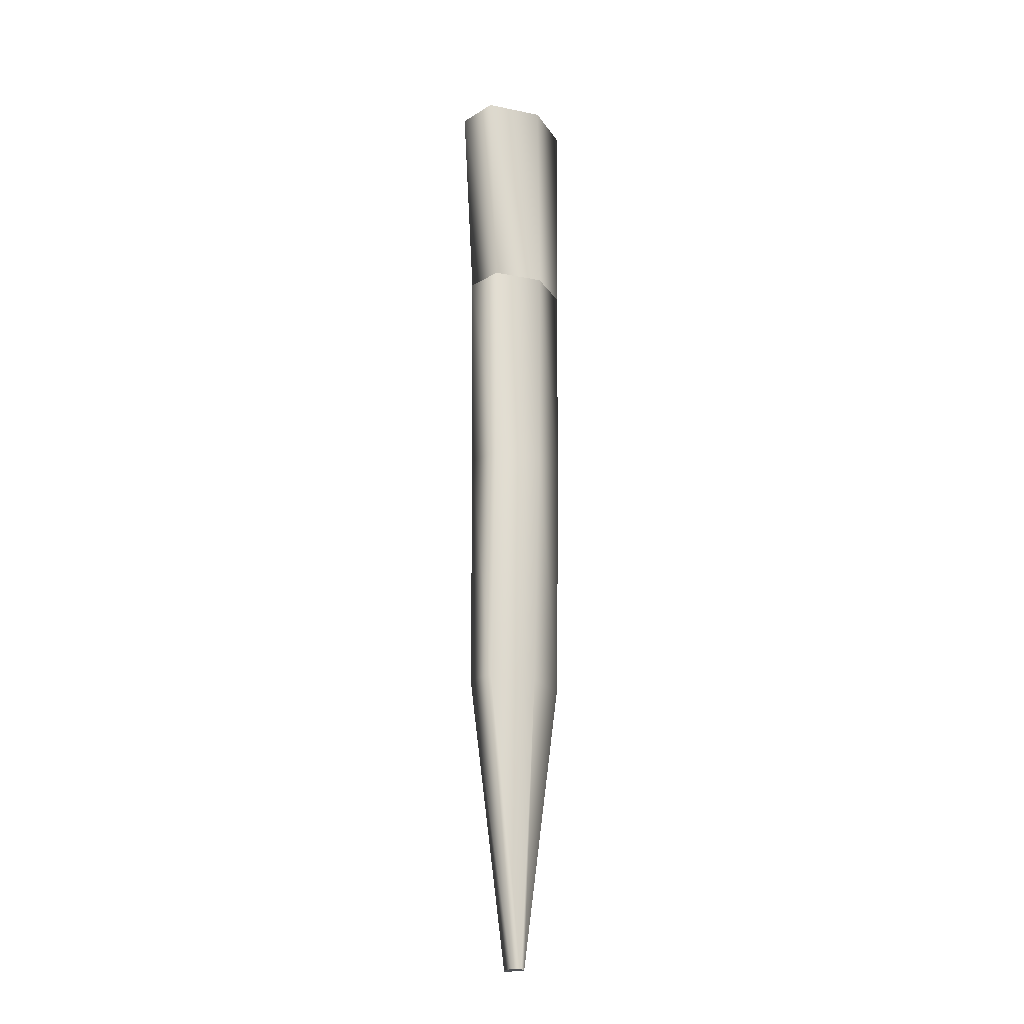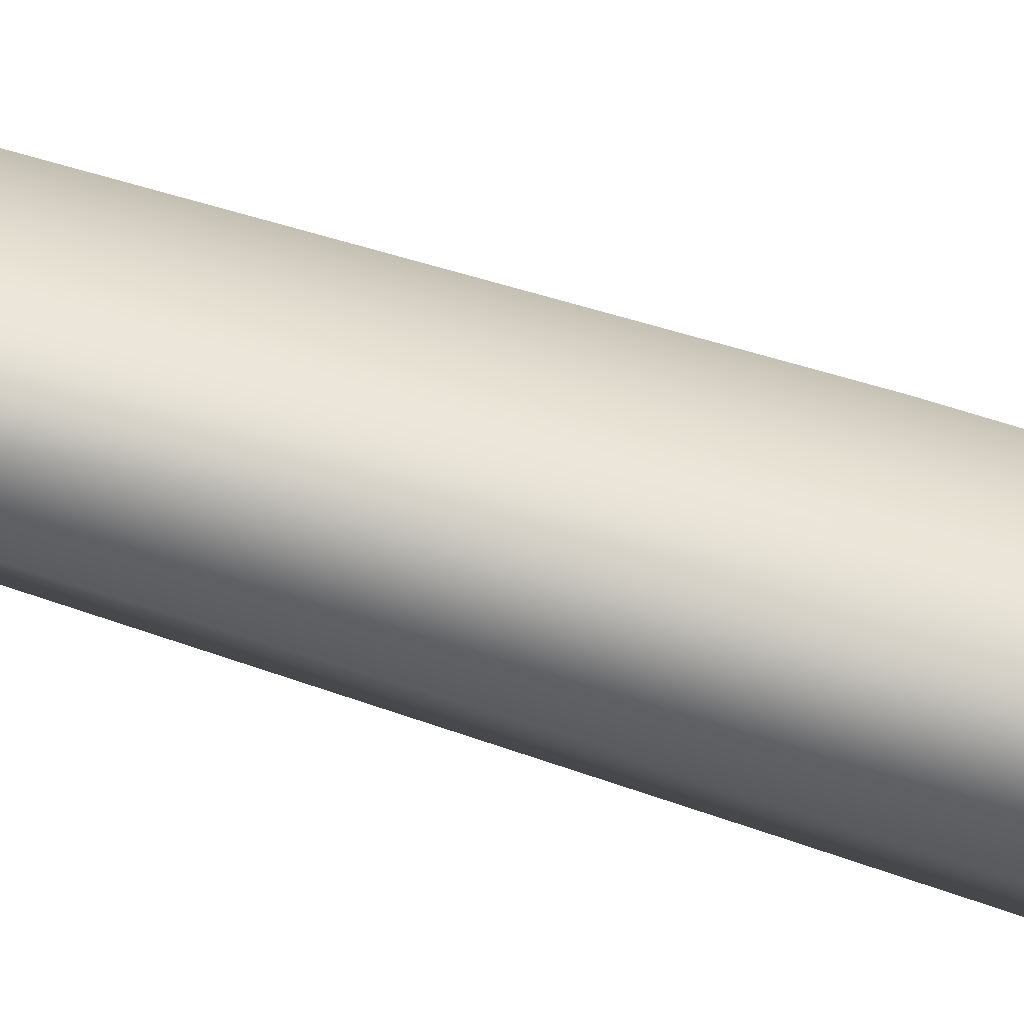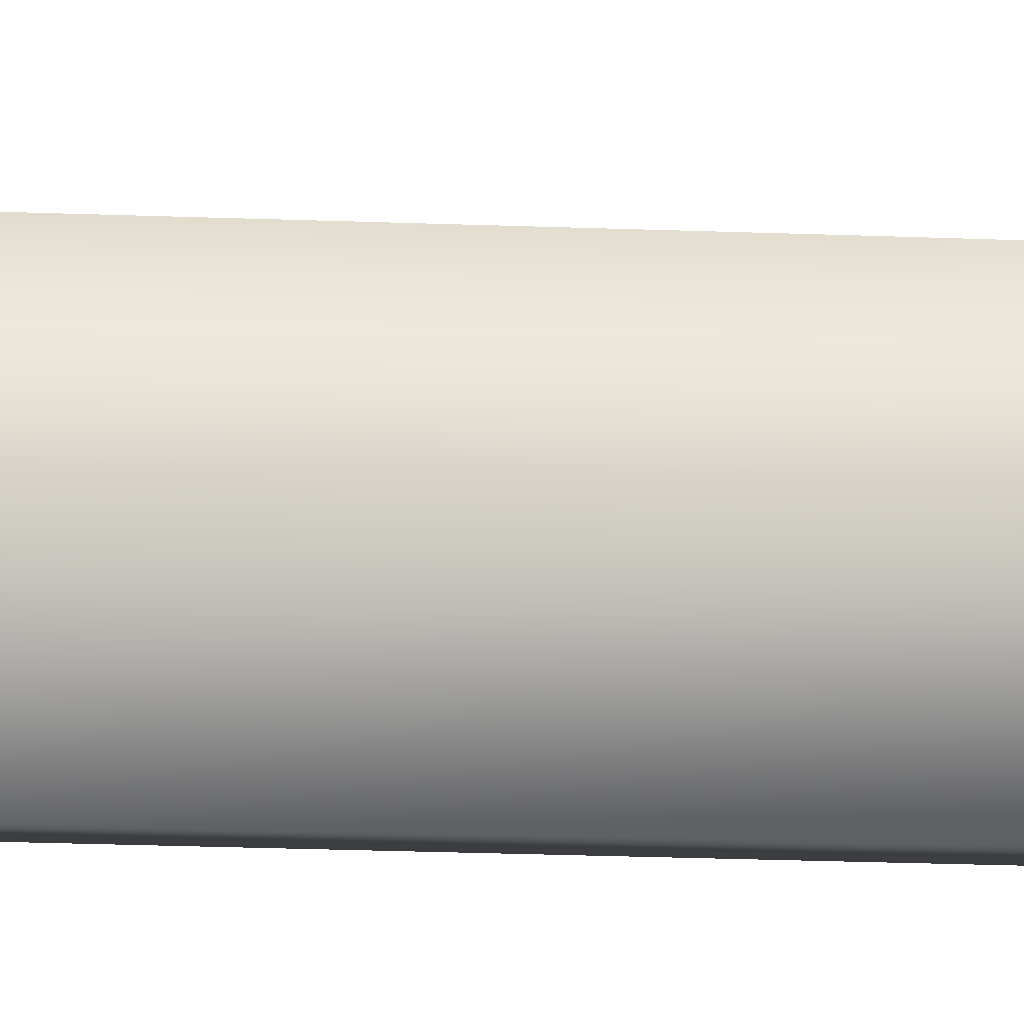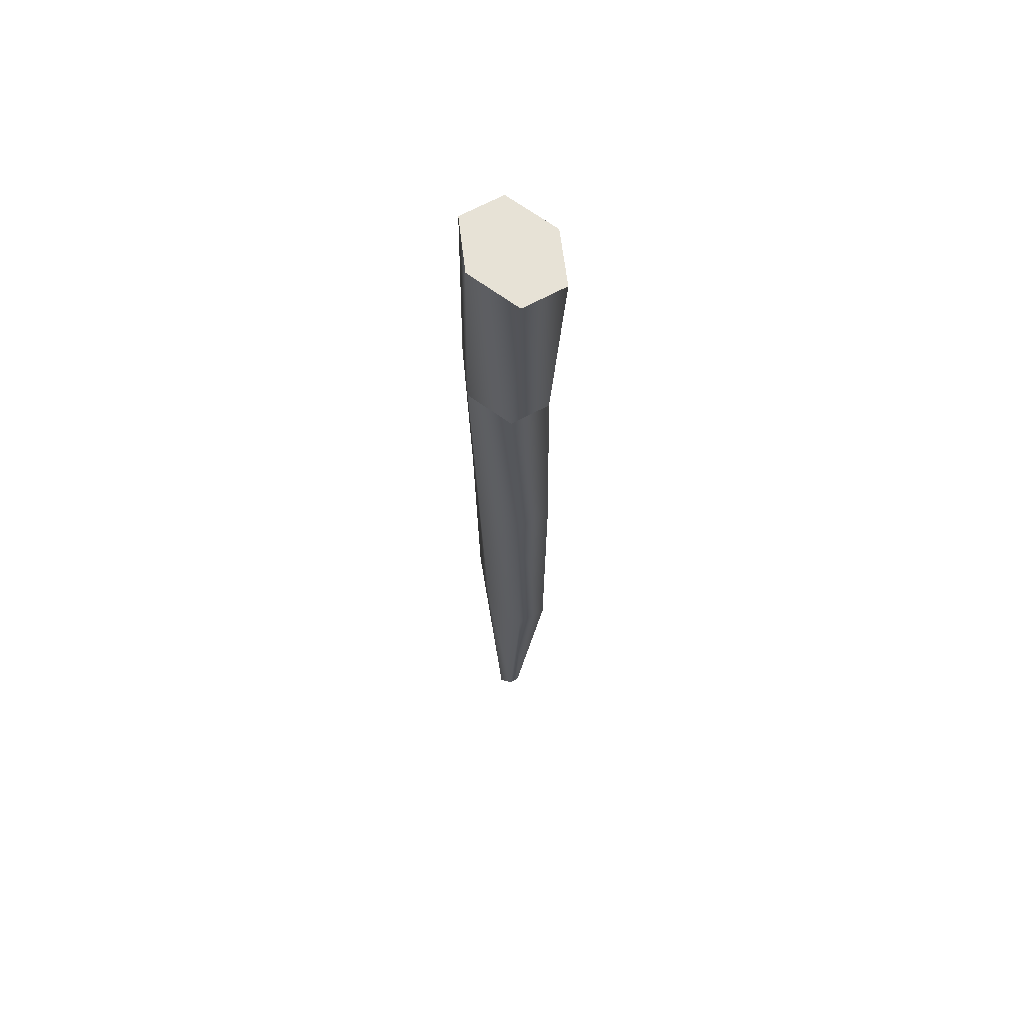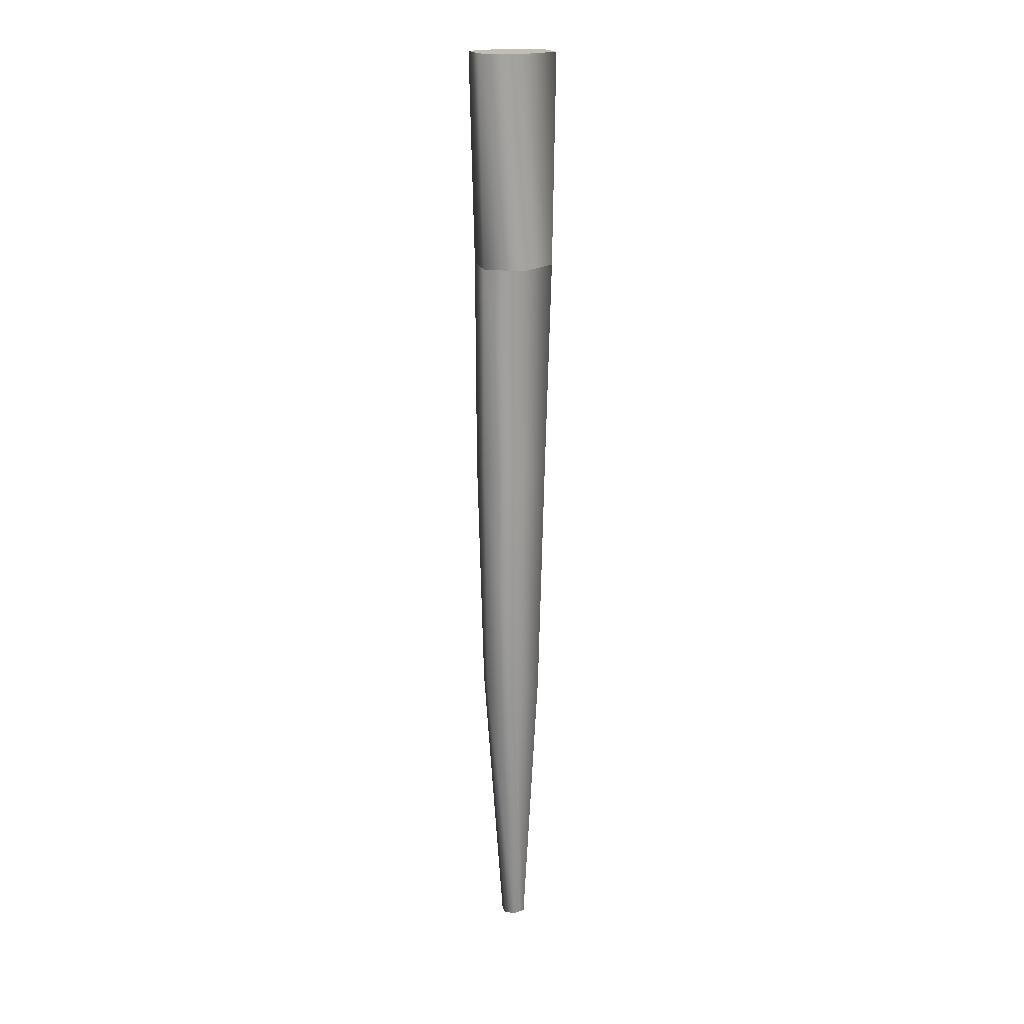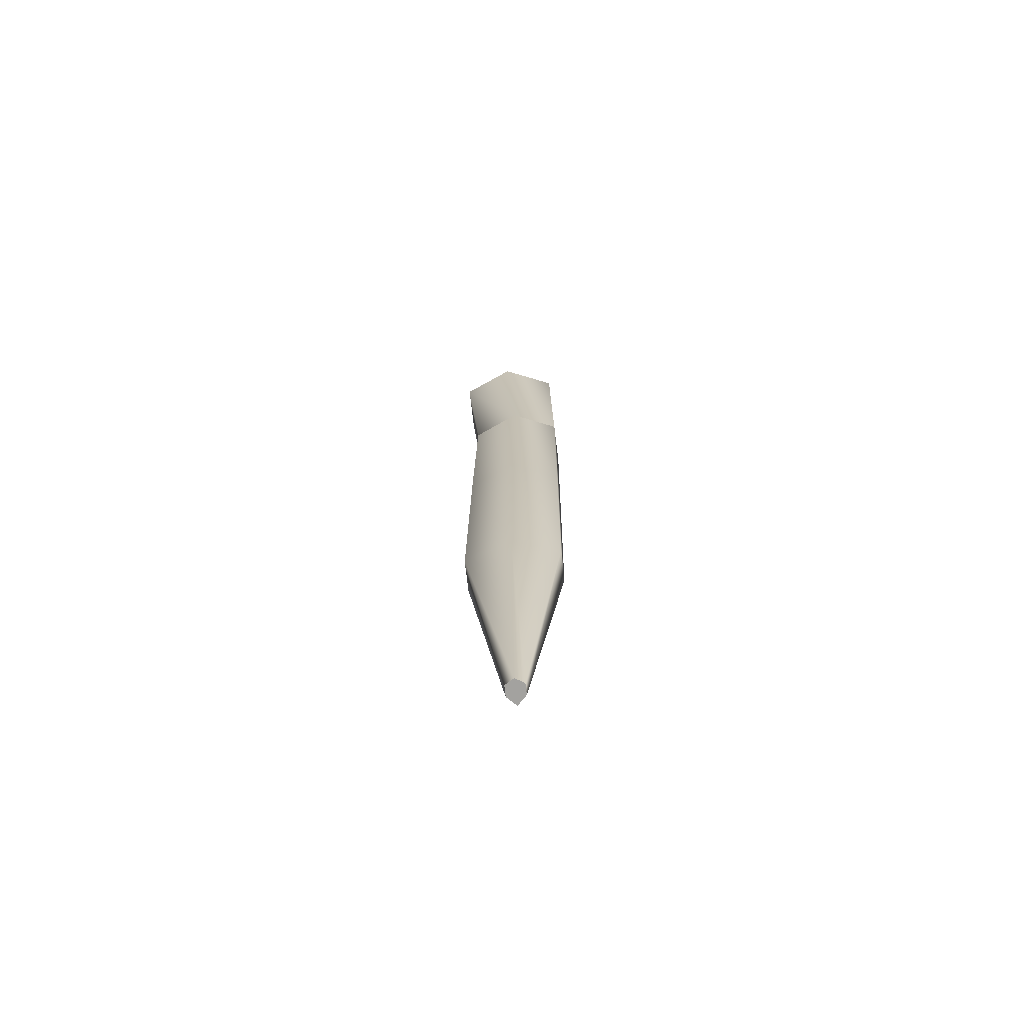
<metadata>
{"format":"obj","ext":"obj","renderer":"f3d","projection":"perspective","resolution":1024,"background":"white","views":[{"elev":-21.1,"azim":47.1,"up":"+Y"},{"elev":-74.6,"azim":73.1,"up":"+Z"},{"elev":-6.1,"azim":81.9,"up":"+Z"},{"elev":63.0,"azim":-29.5,"up":"+Y"},{"elev":17.3,"azim":-167.9,"up":"+Y"},{"elev":-72.4,"azim":96.4,"up":"+Y"}]}
</metadata>
<code>
o D82R_Canal
v -8.953 -48.03 0.06152
v -8.718 -48.03 -0.4987
v -8.483 -48.03 0.06152
v -8.953 -48.03 0.06152
v -9.189 -48.03 -0.4987
v -8.718 -48.03 -0.4987
v -8.953 -48.03 0.06152
v -9.424 -48.03 0.06152
v -9.189 -48.03 -0.4987
v -8.953 -48.03 0.06152
v -9.189 -48.03 0.6218
v -9.424 -48.03 0.06152
v -8.953 -48.03 0.06152
v -8.718 -48.03 0.6218
v -9.189 -48.03 0.6218
v -8.953 -48.03 0.06152
v -8.483 -48.03 0.06152
v -8.718 -48.03 0.6218
v -8.483 -48.03 0.06152
v -8.771 -50.24 -0.5168
v -8.56 -50.24 -0.02902
v -8.483 -48.03 0.06152
v -8.718 -48.03 -0.4987
v -8.771 -50.24 -0.5168
v -8.718 -48.03 -0.4987
v -9.196 -50.24 -0.5226
v -8.771 -50.24 -0.5168
v -8.718 -48.03 -0.4987
v -9.189 -48.03 -0.4987
v -9.196 -50.24 -0.5226
v -9.189 -48.03 -0.4987
v -9.408 -50.24 -0.02902
v -9.196 -50.24 -0.5226
v -9.189 -48.03 -0.4987
v -9.424 -48.03 0.06152
v -9.408 -50.24 -0.02902
v -9.424 -48.03 0.06152
v -9.196 -50.24 0.4645
v -9.408 -50.24 -0.02902
v -9.424 -48.03 0.06152
v -9.189 -48.03 0.6218
v -9.196 -50.24 0.4645
v -9.189 -48.03 0.6218
v -8.772 -50.24 0.4645
v -9.196 -50.24 0.4645
v -9.189 -48.03 0.6218
v -8.718 -48.03 0.6218
v -8.772 -50.24 0.4645
v -8.718 -48.03 0.6218
v -8.56 -50.24 -0.02902
v -8.772 -50.24 0.4645
v -8.718 -48.03 0.6218
v -8.483 -48.03 0.06152
v -8.56 -50.24 -0.02902
v -8.56 -50.24 -0.02902
v -8.761 -52.52 -0.4977
v -8.564 -52.52 -0.006384
v -8.56 -50.24 -0.02902
v -8.771 -50.24 -0.5168
v -8.761 -52.52 -0.4977
v -8.771 -50.24 -0.5168
v -9.142 -52.52 -0.4999
v -8.761 -52.52 -0.4977
v -8.771 -50.24 -0.5168
v -9.196 -50.24 -0.5226
v -9.142 -52.52 -0.4999
v -9.196 -50.24 -0.5226
v -9.339 -52.52 -0.006384
v -9.142 -52.52 -0.4999
v -9.196 -50.24 -0.5226
v -9.408 -50.24 -0.02902
v -9.339 -52.52 -0.006384
v -9.408 -50.24 -0.02902
v -9.142 -52.52 0.4872
v -9.339 -52.52 -0.006384
v -9.408 -50.24 -0.02902
v -9.196 -50.24 0.4645
v -9.142 -52.52 0.4872
v -9.196 -50.24 0.4645
v -8.75 -52.52 0.4872
v -9.142 -52.52 0.4872
v -9.196 -50.24 0.4645
v -8.772 -50.24 0.4645
v -8.75 -52.52 0.4872
v -8.772 -50.24 0.4645
v -8.564 -52.52 -0.006384
v -8.75 -52.52 0.4872
v -8.772 -50.24 0.4645
v -8.56 -50.24 -0.02902
v -8.564 -52.52 -0.006384
v -8.564 -52.52 -0.006384
v -8.786 -55.1 -0.4716
v -8.626 -55.1 0.02196
v -8.564 -52.52 -0.006384
v -8.761 -52.52 -0.4977
v -8.786 -55.1 -0.4716
v -8.761 -52.52 -0.4977
v -9.107 -55.1 -0.4716
v -8.786 -55.1 -0.4716
v -8.761 -52.52 -0.4977
v -9.142 -52.52 -0.4999
v -9.107 -55.1 -0.4716
v -9.142 -52.52 -0.4999
v -9.267 -55.1 0.02196
v -9.107 -55.1 -0.4716
v -9.142 -52.52 -0.4999
v -9.339 -52.52 -0.006384
v -9.267 -55.1 0.02196
v -9.339 -52.52 -0.006384
v -9.107 -55.1 0.5155
v -9.267 -55.1 0.02196
v -9.339 -52.52 -0.006384
v -9.142 -52.52 0.4872
v -9.107 -55.1 0.5155
v -9.142 -52.52 0.4872
v -8.786 -55.1 0.5155
v -9.107 -55.1 0.5155
v -9.142 -52.52 0.4872
v -8.75 -52.52 0.4872
v -8.786 -55.1 0.5155
v -8.75 -52.52 0.4872
v -8.626 -55.1 0.02196
v -8.786 -55.1 0.5155
v -8.75 -52.52 0.4872
v -8.564 -52.52 -0.006384
v -8.626 -55.1 0.02196
v -8.626 -55.1 0.02196
v -8.899 -58.12 -0.07165
v -8.844 -58.12 0.01886
v -8.626 -55.1 0.02196
v -8.786 -55.1 -0.4716
v -8.899 -58.12 -0.07165
v -8.786 -55.1 -0.4716
v -9.01 -58.12 -0.07165
v -8.899 -58.12 -0.07165
v -8.786 -55.1 -0.4716
v -9.107 -55.1 -0.4716
v -9.01 -58.12 -0.07165
v -9.107 -55.1 -0.4716
v -9.103 -58.12 0.01886
v -9.01 -58.12 -0.07165
v -9.107 -55.1 -0.4716
v -9.267 -55.1 0.02196
v -9.103 -58.12 0.01886
v -9.267 -55.1 0.02196
v -9.01 -58.12 0.1094
v -9.103 -58.12 0.01886
v -9.267 -55.1 0.02196
v -9.107 -55.1 0.5155
v -9.01 -58.12 0.1094
v -9.107 -55.1 0.5155
v -8.899 -58.12 0.1094
v -9.01 -58.12 0.1094
v -9.107 -55.1 0.5155
v -8.786 -55.1 0.5155
v -8.899 -58.12 0.1094
v -8.786 -55.1 0.5155
v -8.844 -58.12 0.01886
v -8.899 -58.12 0.1094
v -8.786 -55.1 0.5155
v -8.626 -55.1 0.02196
v -8.844 -58.12 0.01886
v -8.955 -58.12 0.01886
v -8.844 -58.12 0.01886
v -8.899 -58.12 -0.07165
v -8.955 -58.12 0.01886
v -8.899 -58.12 -0.07165
v -9.01 -58.12 -0.07165
v -8.955 -58.12 0.01886
v -9.01 -58.12 -0.07165
v -9.103 -58.12 0.01886
v -8.955 -58.12 0.01886
v -9.103 -58.12 0.01886
v -9.01 -58.12 0.1094
v -8.955 -58.12 0.01886
v -9.01 -58.12 0.1094
v -8.899 -58.12 0.1094
v -8.955 -58.12 0.01886
v -8.899 -58.12 0.1094
v -8.844 -58.12 0.01886
f 1 2 3
f 4 5 6
f 7 8 9
f 10 11 12
f 13 14 15
f 16 17 18
f 19 20 21
f 22 23 24
f 25 26 27
f 28 29 30
f 31 32 33
f 34 35 36
f 37 38 39
f 40 41 42
f 43 44 45
f 46 47 48
f 49 50 51
f 52 53 54
f 55 56 57
f 58 59 60
f 61 62 63
f 64 65 66
f 67 68 69
f 70 71 72
f 73 74 75
f 76 77 78
f 79 80 81
f 82 83 84
f 85 86 87
f 88 89 90
f 91 92 93
f 94 95 96
f 97 98 99
f 100 101 102
f 103 104 105
f 106 107 108
f 109 110 111
f 112 113 114
f 115 116 117
f 118 119 120
f 121 122 123
f 124 125 126
f 127 128 129
f 130 131 132
f 133 134 135
f 136 137 138
f 139 140 141
f 142 143 144
f 145 146 147
f 148 149 150
f 151 152 153
f 154 155 156
f 157 158 159
f 160 161 162
f 163 164 165
f 166 167 168
f 169 170 171
f 172 173 174
f 175 176 177
f 178 179 180

</code>
